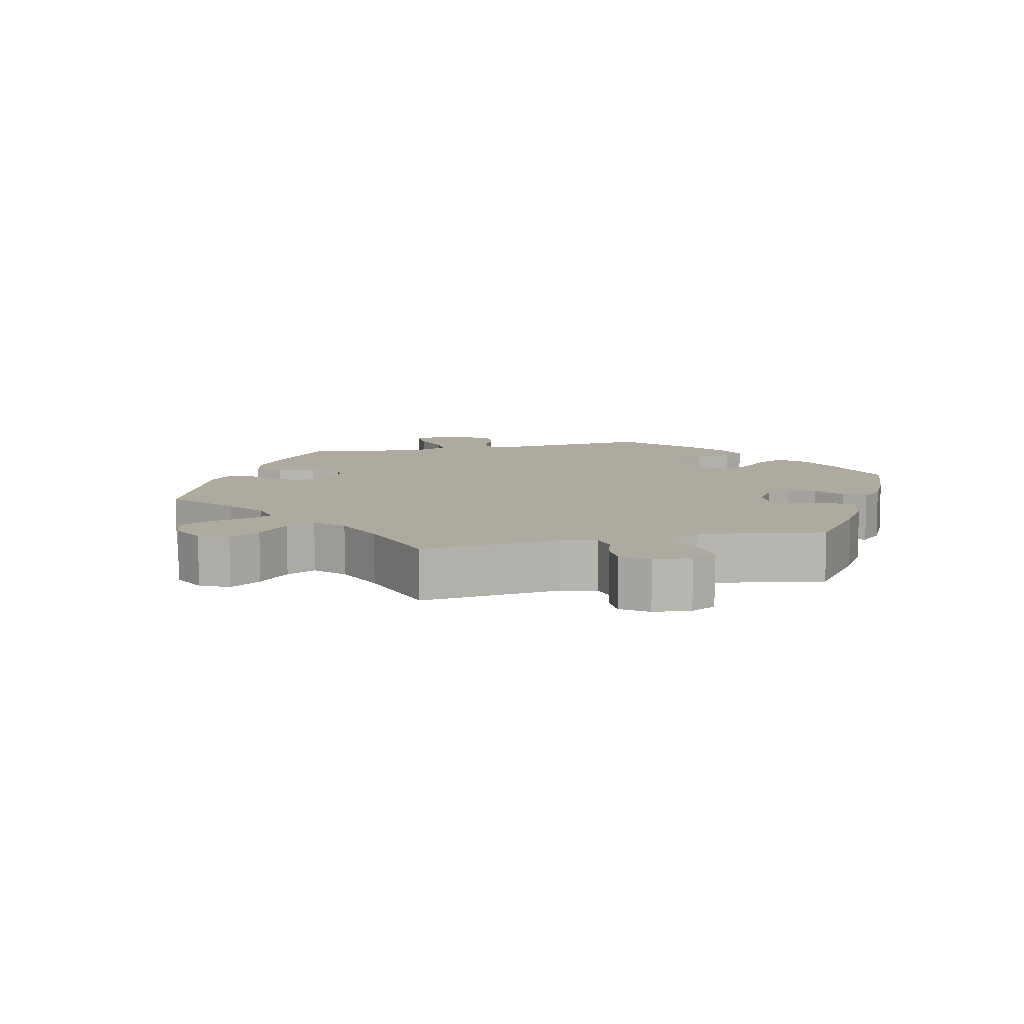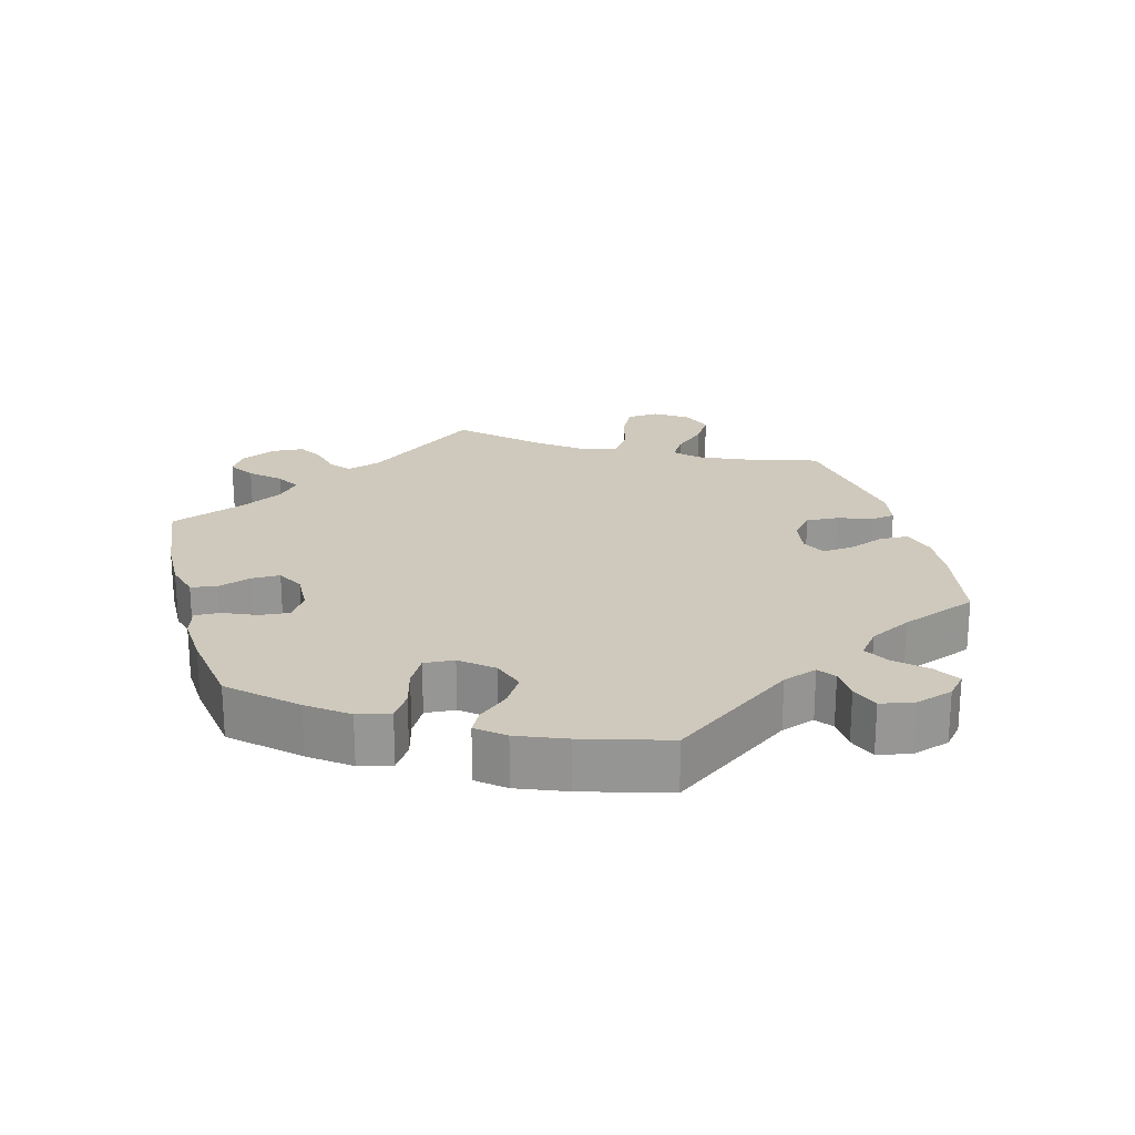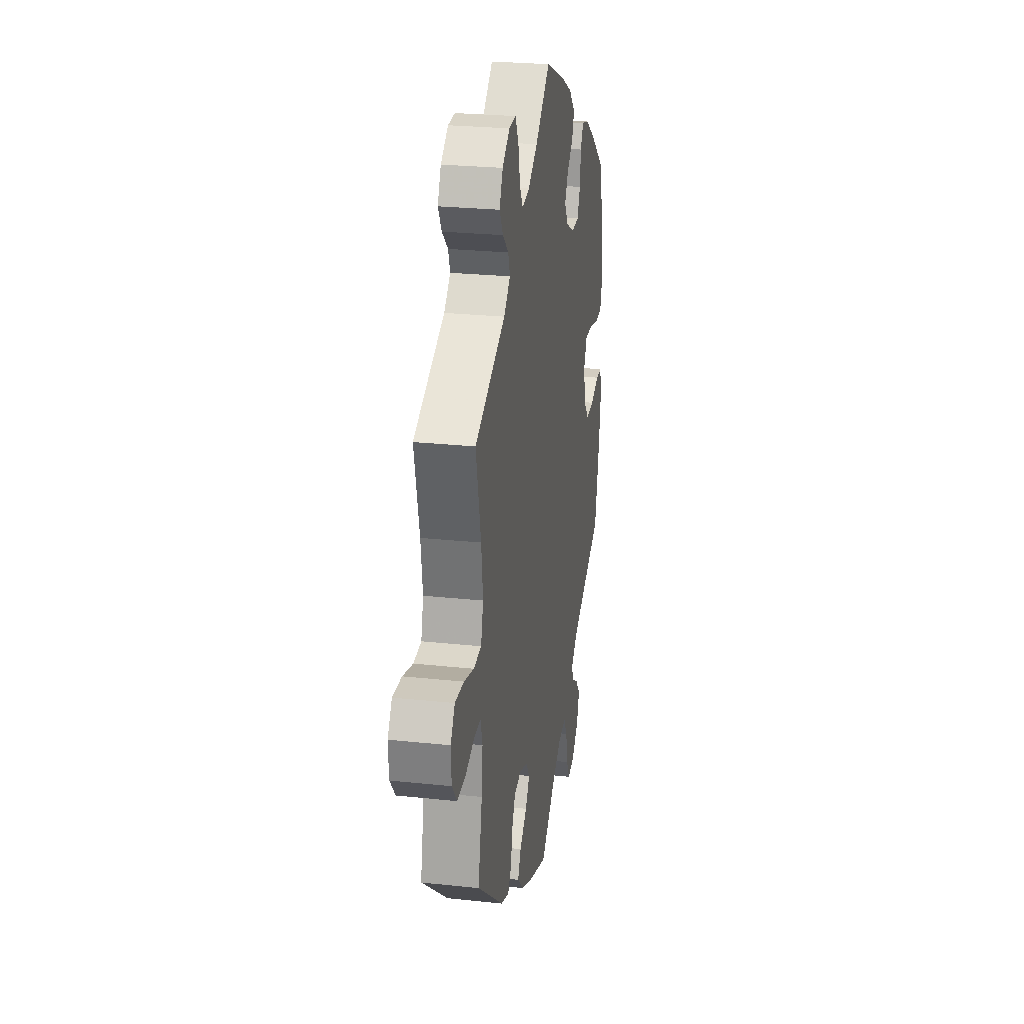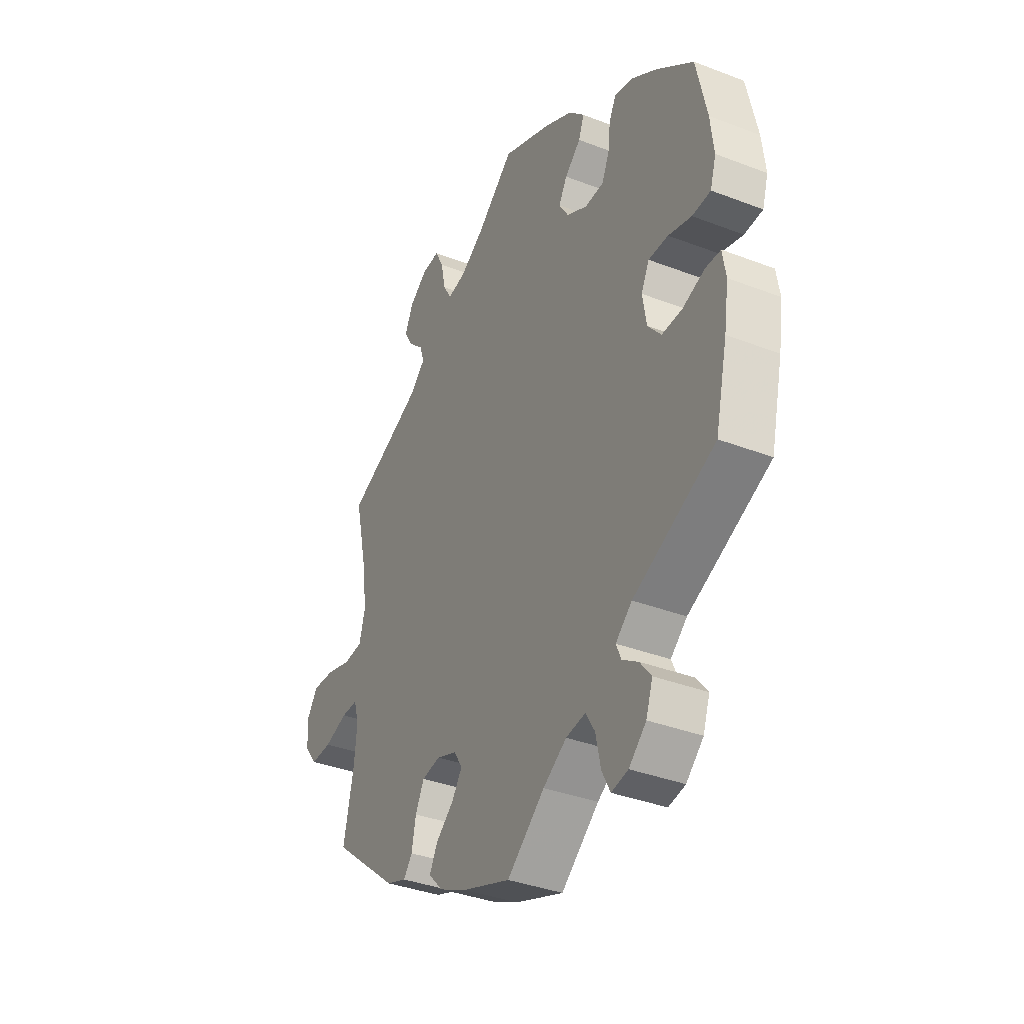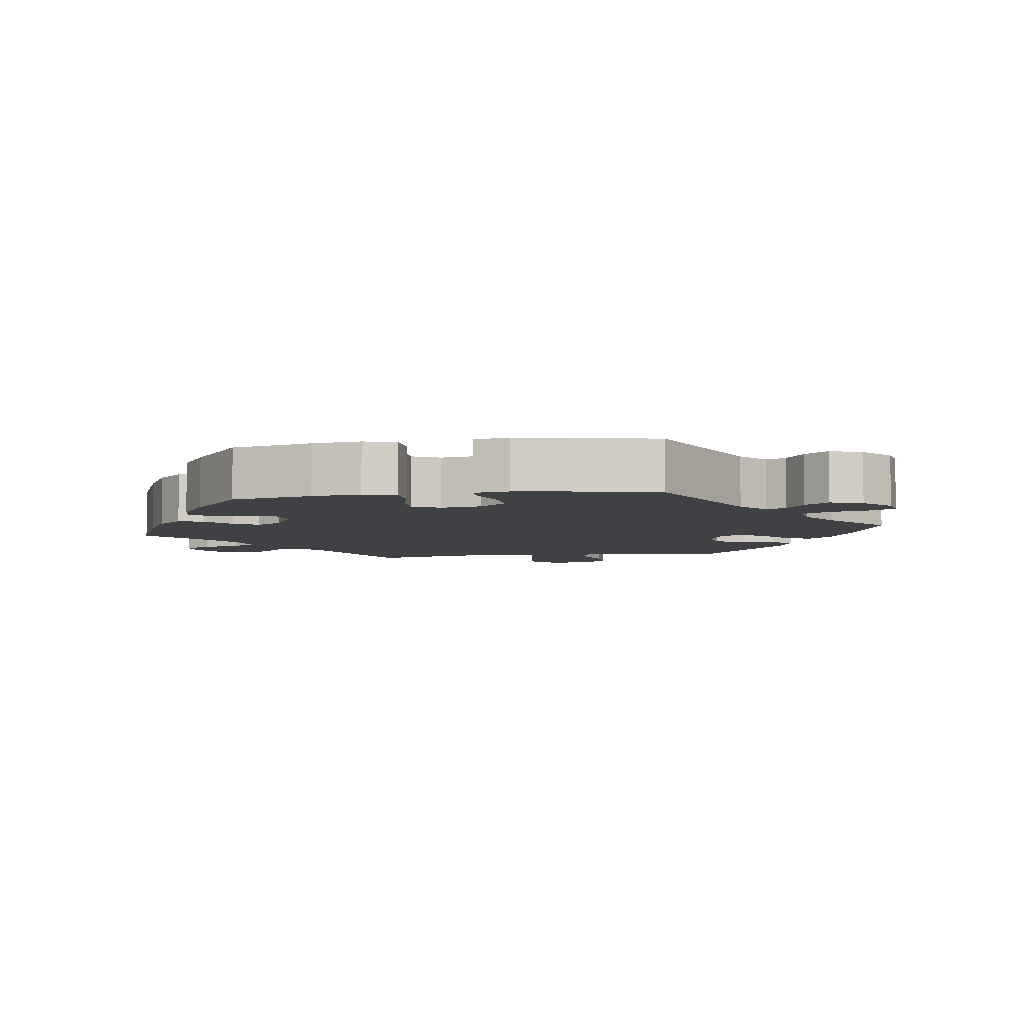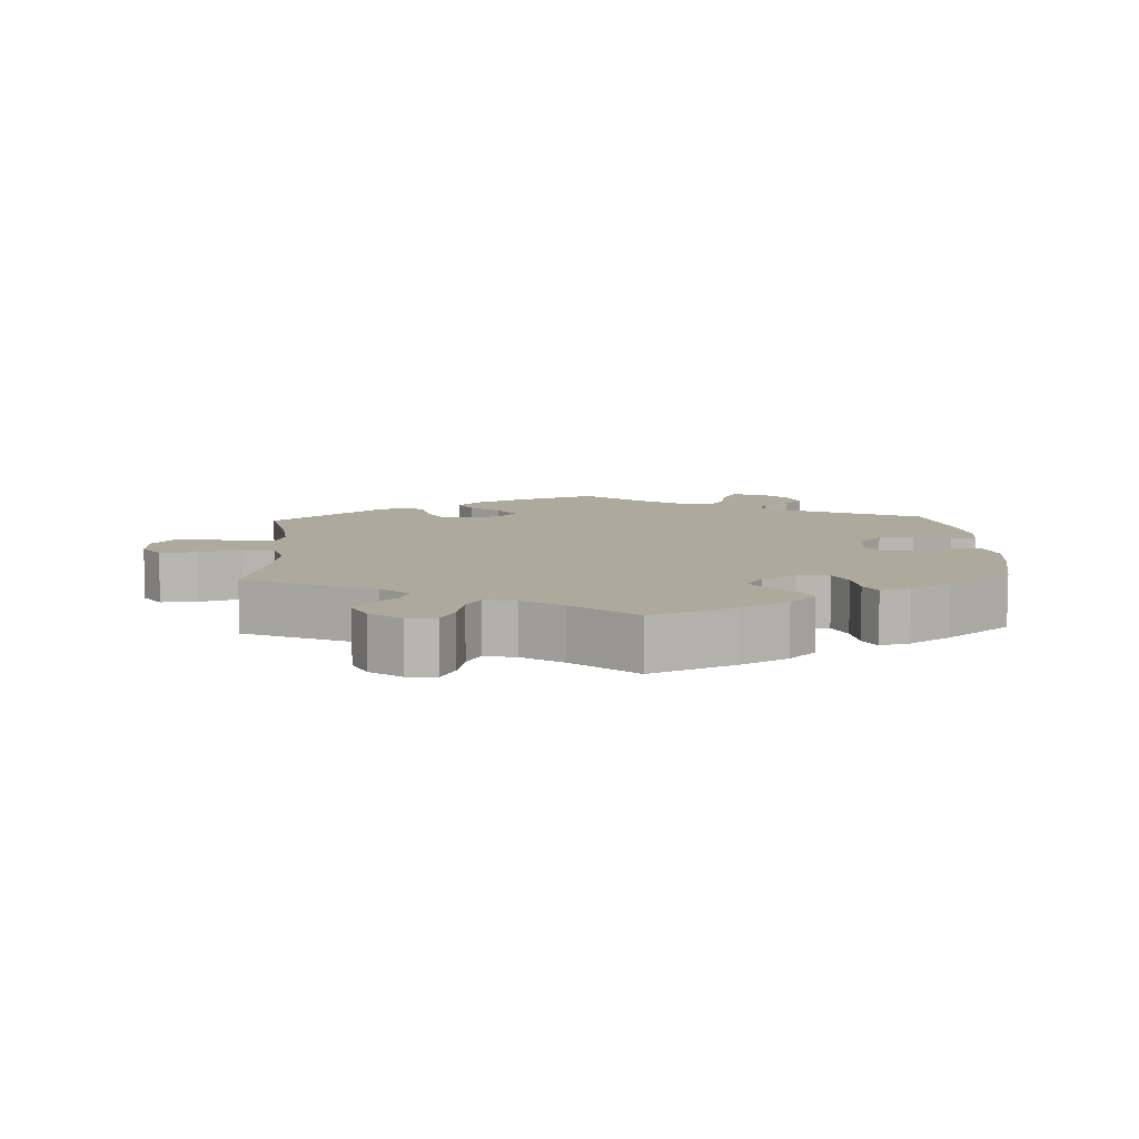
<metadata>
{"format":"obj","ext":"obj","renderer":"f3d","projection":"perspective","resolution":1024,"background":"white","views":[{"elev":9.4,"azim":-42.9,"up":"+Y"},{"elev":22.5,"azim":104.8,"up":"+Y"},{"elev":25.8,"azim":-80.3,"up":"+Z"},{"elev":-36.5,"azim":63.4,"up":"+Z"},{"elev":-5.8,"azim":98.6,"up":"+Y"},{"elev":8.8,"azim":-2.8,"up":"+Y"}]}
</metadata>
<code>
v -0.316 0.07 0.37
v -0.278 0.07 0.405
v -0.289 0.07 0.438
v -0.324 0.07 0.471
v -0.345 0.07 0.508
v -0.325 0.07 0.55
v -0.281 0.07 0.582
v -0.24 0.07 0.584
v -0.22 0.07 0.545
v -0.209 0.07 0.492
v -0.189 0.07 0.458
v -0.145 0.07 0.467
v -0.088 0.07 0.504
v 0 0.07 0.578
v 0.118 0.07 0.528
v 0.185 0.07 0.492
v 0.222 0.07 0.454
v 0.209 0.07 0.419
v 0.171 0.07 0.385
v 0.151 0.07 0.35
v 0.174 0.07 0.313
v 0.223 0.07 0.287
v 0.268 0.07 0.289
v 0.286 0.07 0.328
v 0.292 0.07 0.379
v 0.309 0.07 0.411
v 0.351 0.07 0.401
v 0.409 0.07 0.363
v 0.501 0.07 0.29
v 0.526 0.07 0.175
v 0.534 0.07 0.106
v 0.52 0.07 0.06
v 0.476 0.07 0.057
v 0.421 0.07 0.072
v 0.374 0.07 0.072
v 0.355 0.07 0.033
v 0.364 0.07 -0.024
v 0.396 0.07 -0.062
v 0.445 0.07 -0.06
v 0.497 0.07 -0.041
v 0.533 0.07 -0.042
v 0.541 0.07 -0.091
v 0.53 0.07 -0.165
v 0.501 0.07 -0.289
v 0.306 0.07 -0.378
v 0.267 0.07 -0.412
v 0.279 0.07 -0.44
v 0.317 0.07 -0.465
v 0.344 0.07 -0.499
v 0.328 0.07 -0.545
v 0.287 0.07 -0.583
v 0.247 0.07 -0.591
v 0.227 0.07 -0.553
v 0.215 0.07 -0.497
v 0.194 0.07 -0.461
v 0.147 0.07 -0.468
v 0.091 0.07 -0.504
v 0.001 0.07 -0.578
v -0.115 0.07 -0.536
v -0.181 0.07 -0.504
v -0.215 0.07 -0.468
v -0.196 0.07 -0.432
v -0.153 0.07 -0.396
v -0.128 0.07 -0.36
v -0.149 0.07 -0.328
v -0.197 0.07 -0.31
v -0.241 0.07 -0.318
v -0.262 0.07 -0.359
v -0.272 0.07 -0.41
v -0.293 0.07 -0.437
v -0.342 0.07 -0.419
v -0.5 0.07 -0.289
v -0.476 0.07 -0.176
v -0.469 0.07 -0.109
v -0.481 0.07 -0.067
v -0.52 0.07 -0.068
v -0.576 0.07 -0.086
v -0.626 0.07 -0.088
v -0.656 0.07 -0.05
v -0.659 0.07 0.004
v -0.633 0.07 0.042
v -0.58 0.07 0.039
v -0.52 0.07 0.022
v -0.474 0.07 0.026
v -0.46 0.07 0.078
v -0.47 0.07 0.157
v -0.5 0.07 0.289
v -0.316 0 0.37
v -0.278 0 0.405
v -0.289 0 0.438
v -0.324 0 0.471
v -0.345 0 0.508
v -0.325 0 0.55
v -0.281 0 0.582
v -0.24 0 0.584
v -0.22 0 0.545
v -0.209 0 0.492
v -0.189 0 0.458
v -0.145 0 0.467
v -0.088 0 0.504
v 0 0 0.578
v 0.118 0 0.528
v 0.185 0 0.492
v 0.222 0 0.454
v 0.209 0 0.419
v 0.171 0 0.385
v 0.151 0 0.35
v 0.174 0 0.313
v 0.223 0 0.287
v 0.268 0 0.289
v 0.286 0 0.328
v 0.292 0 0.379
v 0.309 0 0.411
v 0.351 0 0.401
v 0.409 0 0.363
v 0.501 0 0.29
v 0.526 0 0.175
v 0.534 0 0.106
v 0.52 0 0.06
v 0.476 0 0.057
v 0.421 0 0.072
v 0.374 0 0.072
v 0.355 0 0.033
v 0.364 0 -0.024
v 0.396 0 -0.062
v 0.445 0 -0.06
v 0.497 0 -0.041
v 0.533 0 -0.042
v 0.541 0 -0.091
v 0.53 0 -0.165
v 0.501 0 -0.289
v 0.306 0 -0.378
v 0.267 0 -0.412
v 0.279 0 -0.44
v 0.317 0 -0.465
v 0.344 0 -0.499
v 0.328 0 -0.545
v 0.287 0 -0.583
v 0.247 0 -0.591
v 0.227 0 -0.553
v 0.215 0 -0.497
v 0.194 0 -0.461
v 0.147 0 -0.468
v 0.091 0 -0.504
v 0.001 0 -0.578
v -0.115 0 -0.536
v -0.181 0 -0.504
v -0.215 0 -0.468
v -0.196 0 -0.432
v -0.153 0 -0.396
v -0.128 0 -0.36
v -0.149 0 -0.328
v -0.197 0 -0.31
v -0.241 0 -0.318
v -0.262 0 -0.359
v -0.272 0 -0.41
v -0.293 0 -0.437
v -0.342 0 -0.419
v -0.5 0 -0.289
v -0.476 0 -0.176
v -0.469 0 -0.109
v -0.481 0 -0.067
v -0.52 0 -0.068
v -0.576 0 -0.086
v -0.626 0 -0.088
v -0.656 0 -0.05
v -0.659 0 0.004
v -0.633 0 0.042
v -0.58 0 0.039
v -0.52 0 0.022
v -0.474 0 0.026
v -0.46 0 0.078
v -0.47 0 0.157
v -0.5 0 0.289
f 86 87 1
f 85 86 1 2
f 84 85 2
f 80 81 82 83
f 80 83 84
f 79 80 84
f 76 77 78 79
f 75 76 79 84
f 74 75 84 2
f 70 71 72 73
f 68 69 70 73
f 67 68 73 74
f 66 67 74 2
f 60 61 62 63
f 60 63 64
f 57 58 59 60
f 56 57 60 64
f 55 56 64 65
f 51 52 53 54
f 51 54 55
f 50 51 55
f 47 48 49 50
f 47 50 55
f 46 47 55 65
f 42 43 44 45
f 39 40 41 42
f 38 39 42 45
f 37 38 45 46
f 31 32 33 34
f 31 34 35
f 30 31 35
f 29 30 35
f 28 29 35
f 27 28 35 36
f 24 25 26 27
f 23 24 27 36
f 16 17 18 19
f 16 19 20
f 13 14 15 16
f 12 13 16 20
f 11 12 20 21
f 7 8 9 10
f 7 10 11
f 6 7 11
f 3 4 5 6
f 2 3 6 11
f 22 23 36 37
f 37 46 65 66
f 21 22 37 66
f 2 11 21 66
f 88 174 173
f 89 88 173 172
f 89 172 171
f 170 169 168 167
f 171 170 167
f 171 167 166
f 166 165 164 163
f 171 166 163 162
f 89 171 162 161
f 160 159 158 157
f 160 157 156 155
f 161 160 155 154
f 89 161 154 153
f 150 149 148 147
f 151 150 147
f 147 146 145 144
f 151 147 144 143
f 152 151 143 142
f 141 140 139 138
f 142 141 138
f 142 138 137
f 137 136 135 134
f 142 137 134
f 152 142 134 133
f 132 131 130 129
f 129 128 127 126
f 132 129 126 125
f 133 132 125 124
f 121 120 119 118
f 122 121 118
f 122 118 117
f 122 117 116
f 122 116 115
f 123 122 115 114
f 114 113 112 111
f 123 114 111 110
f 106 105 104 103
f 107 106 103
f 103 102 101 100
f 107 103 100 99
f 108 107 99 98
f 97 96 95 94
f 98 97 94
f 98 94 93
f 93 92 91 90
f 98 93 90 89
f 124 123 110 109
f 153 152 133 124
f 153 124 109 108
f 153 108 98 89
f 1 88 89 2
f 2 89 90 3
f 3 90 91 4
f 4 91 92 5
f 5 92 93 6
f 6 93 94 7
f 7 94 95 8
f 8 95 96 9
f 9 96 97 10
f 10 97 98 11
f 11 98 99 12
f 12 99 100 13
f 13 100 101 14
f 14 101 102 15
f 15 102 103 16
f 16 103 104 17
f 17 104 105 18
f 18 105 106 19
f 19 106 107 20
f 20 107 108 21
f 21 108 109 22
f 22 109 110 23
f 23 110 111 24
f 24 111 112 25
f 25 112 113 26
f 26 113 114 27
f 27 114 115 28
f 28 115 116 29
f 29 116 117 30
f 30 117 118 31
f 31 118 119 32
f 32 119 120 33
f 33 120 121 34
f 34 121 122 35
f 35 122 123 36
f 36 123 124 37
f 37 124 125 38
f 38 125 126 39
f 39 126 127 40
f 40 127 128 41
f 41 128 129 42
f 42 129 130 43
f 43 130 131 44
f 44 131 132 45
f 45 132 133 46
f 46 133 134 47
f 47 134 135 48
f 48 135 136 49
f 49 136 137 50
f 50 137 138 51
f 51 138 139 52
f 52 139 140 53
f 53 140 141 54
f 54 141 142 55
f 55 142 143 56
f 56 143 144 57
f 57 144 145 58
f 58 145 146 59
f 59 146 147 60
f 60 147 148 61
f 61 148 149 62
f 62 149 150 63
f 63 150 151 64
f 64 151 152 65
f 65 152 153 66
f 66 153 154 67
f 67 154 155 68
f 68 155 156 69
f 69 156 157 70
f 70 157 158 71
f 71 158 159 72
f 72 159 160 73
f 73 160 161 74
f 74 161 162 75
f 75 162 163 76
f 76 163 164 77
f 77 164 165 78
f 78 165 166 79
f 79 166 167 80
f 80 167 168 81
f 81 168 169 82
f 82 169 170 83
f 83 170 171 84
f 84 171 172 85
f 85 172 173 86
f 86 173 174 87
f 87 174 88 1

</code>
